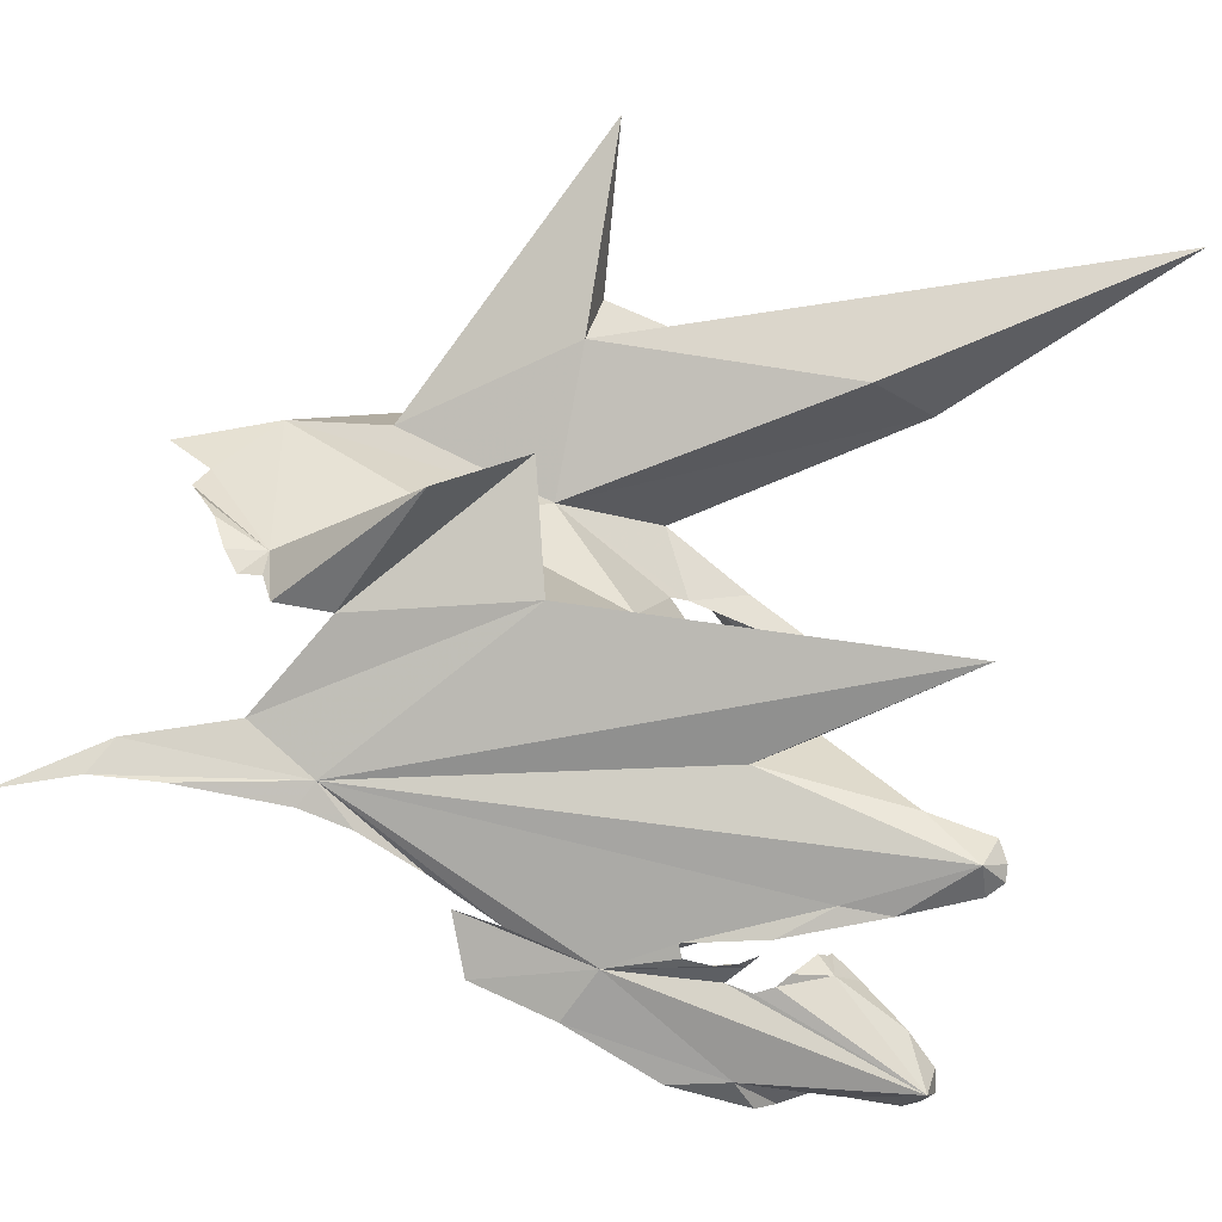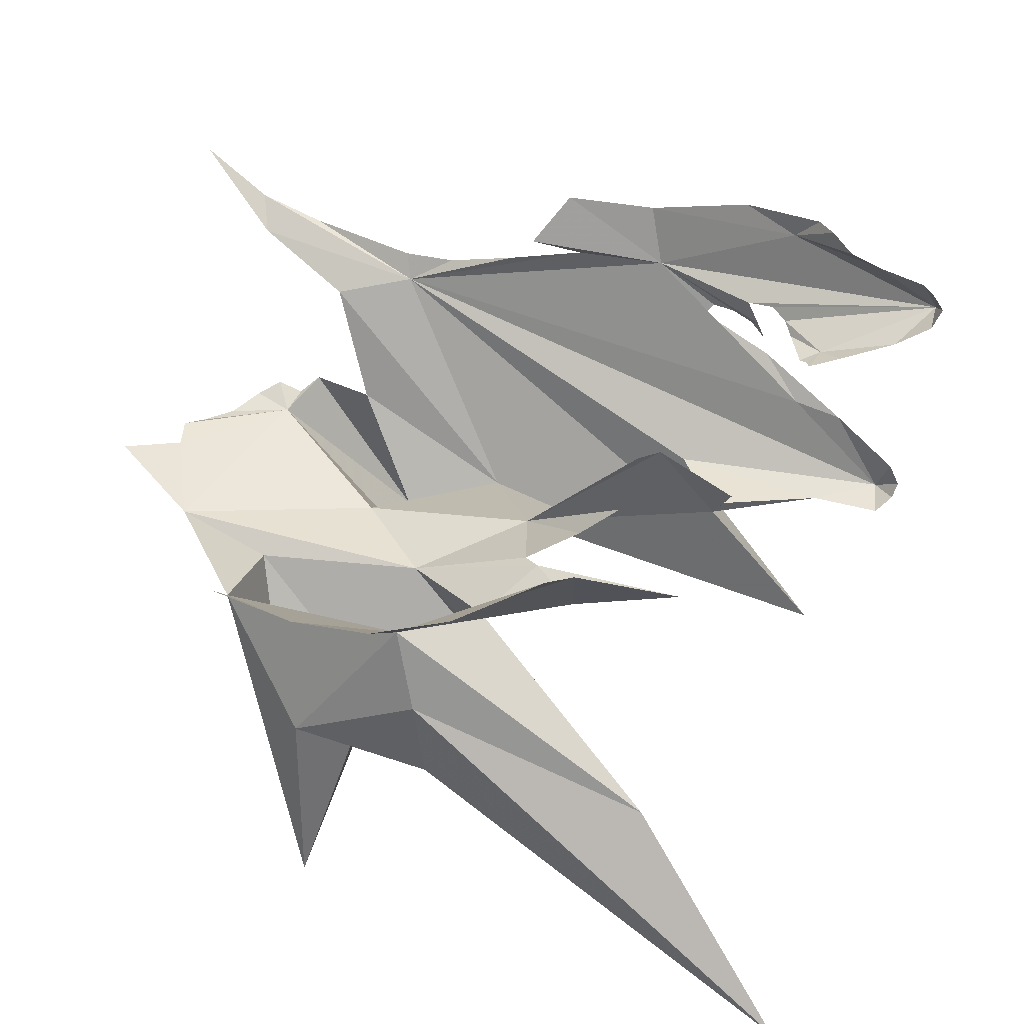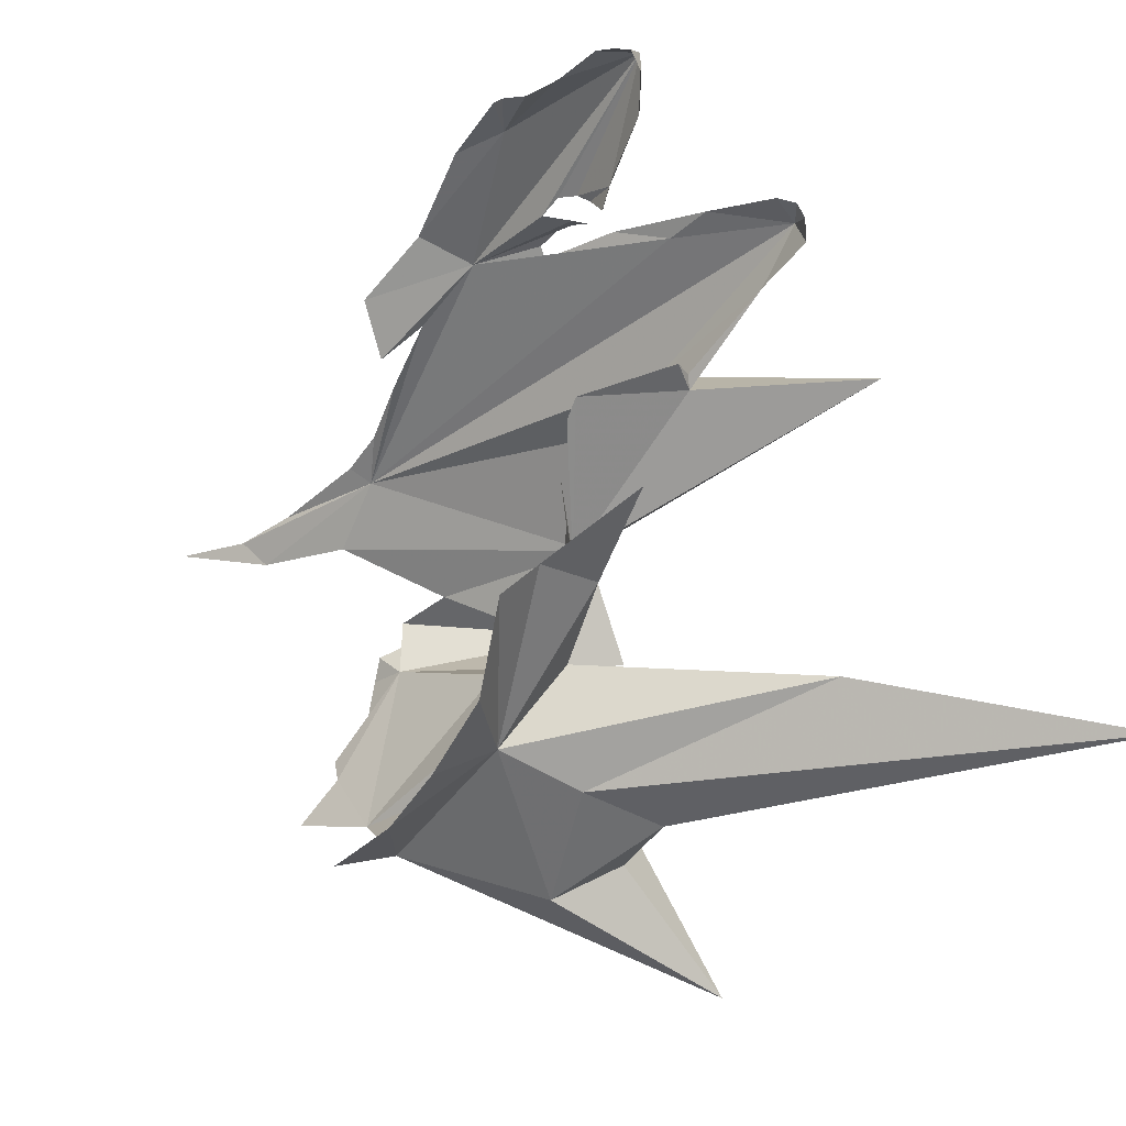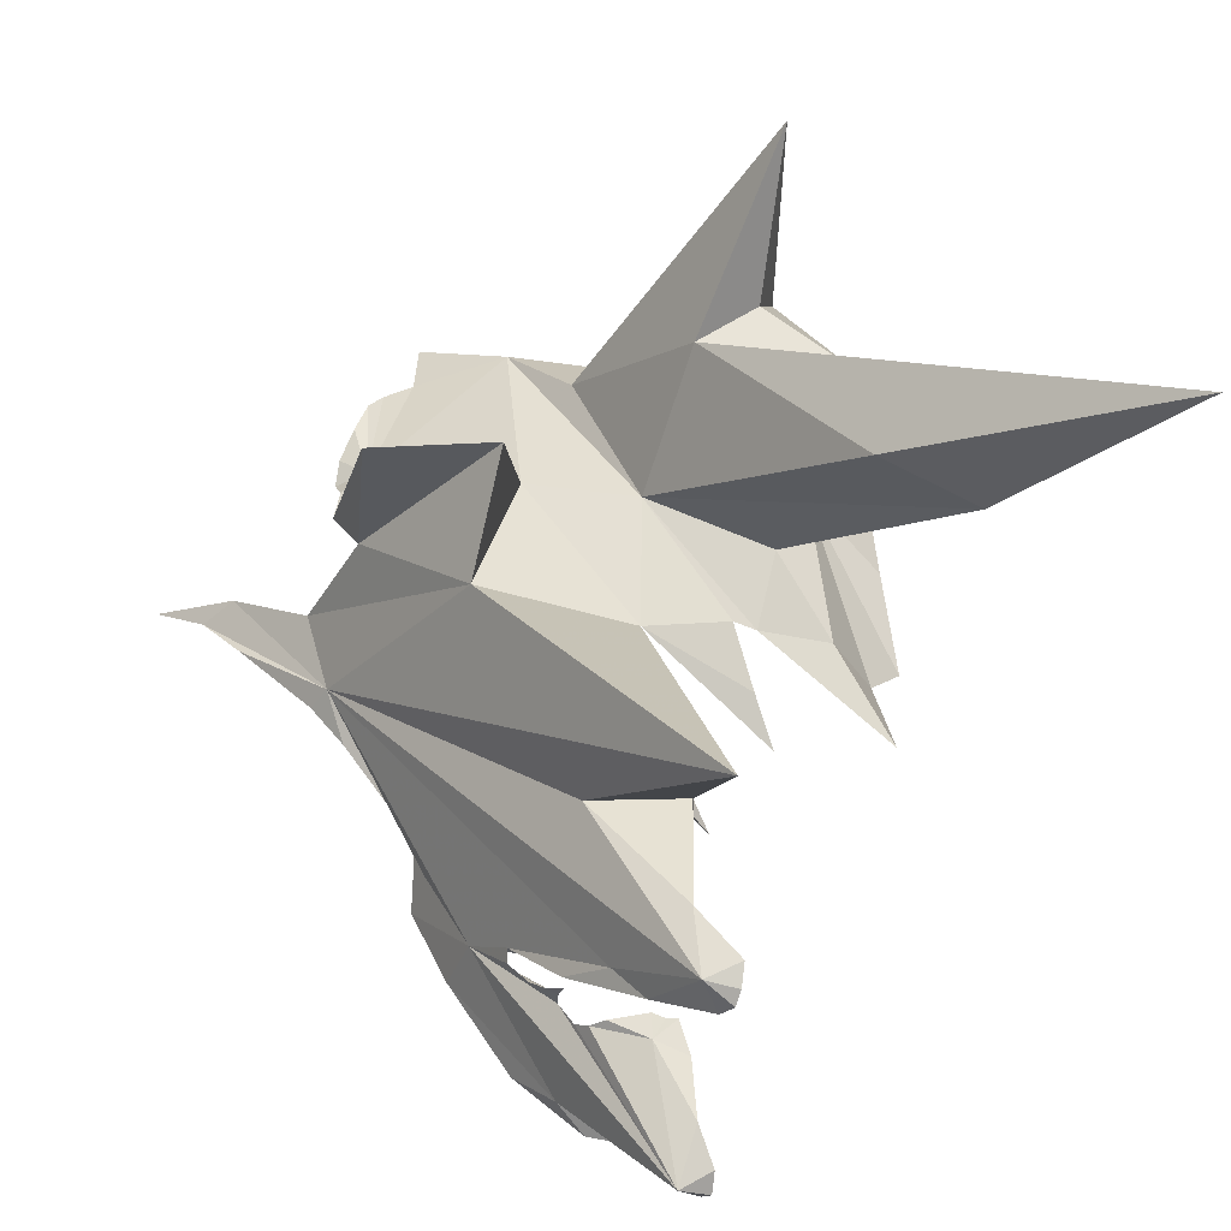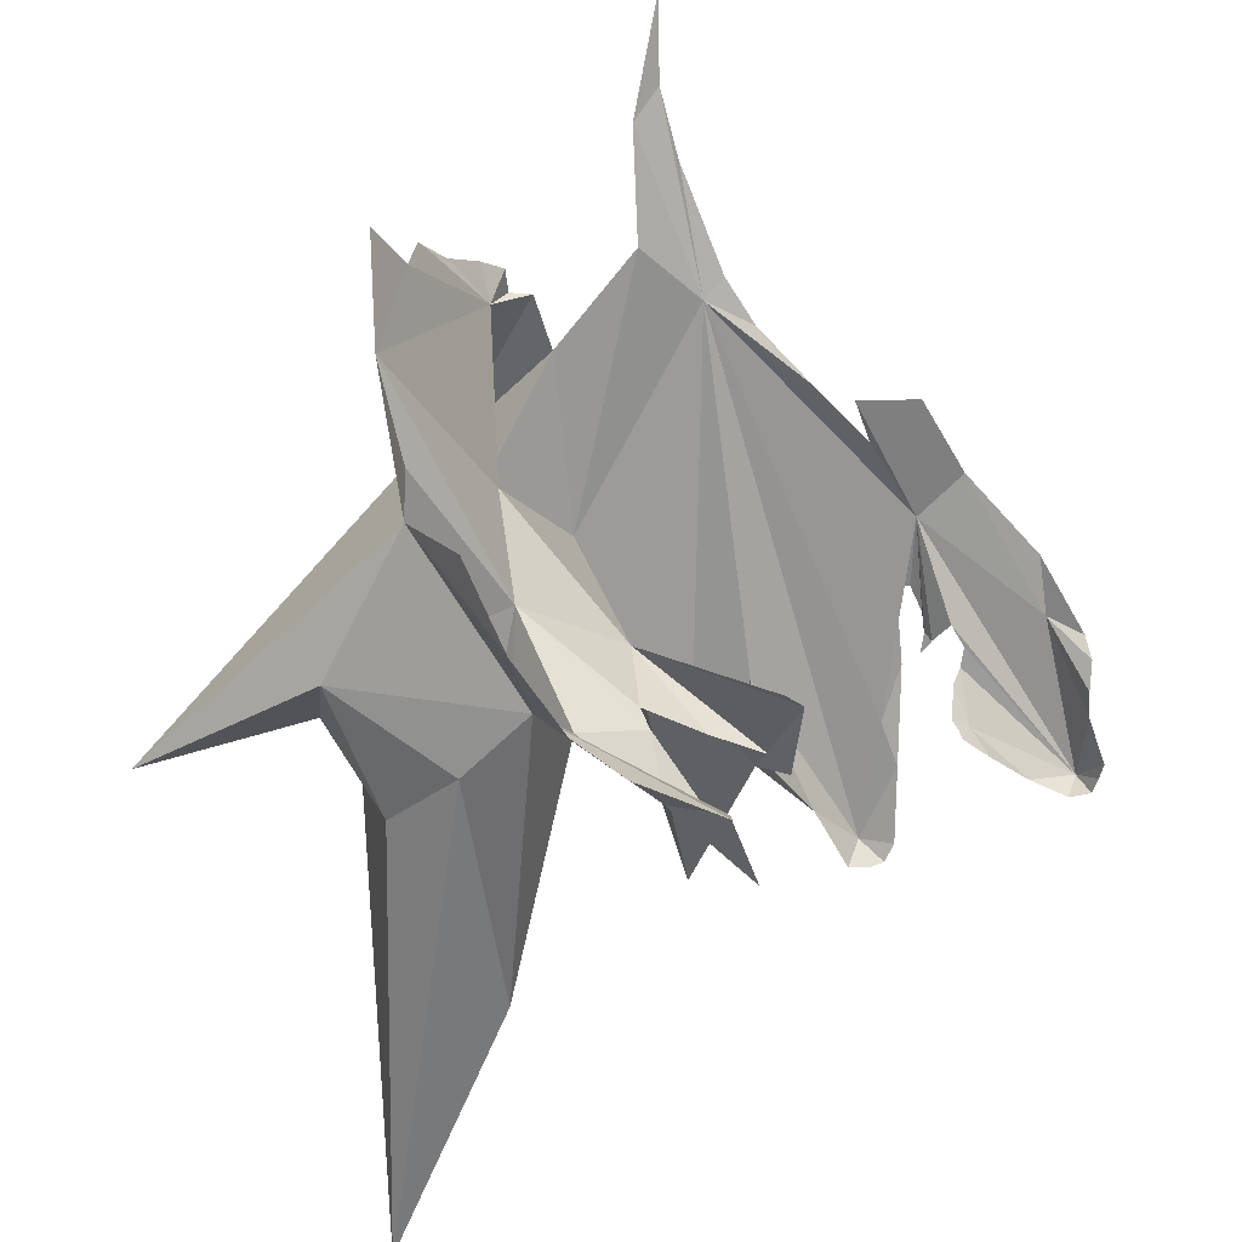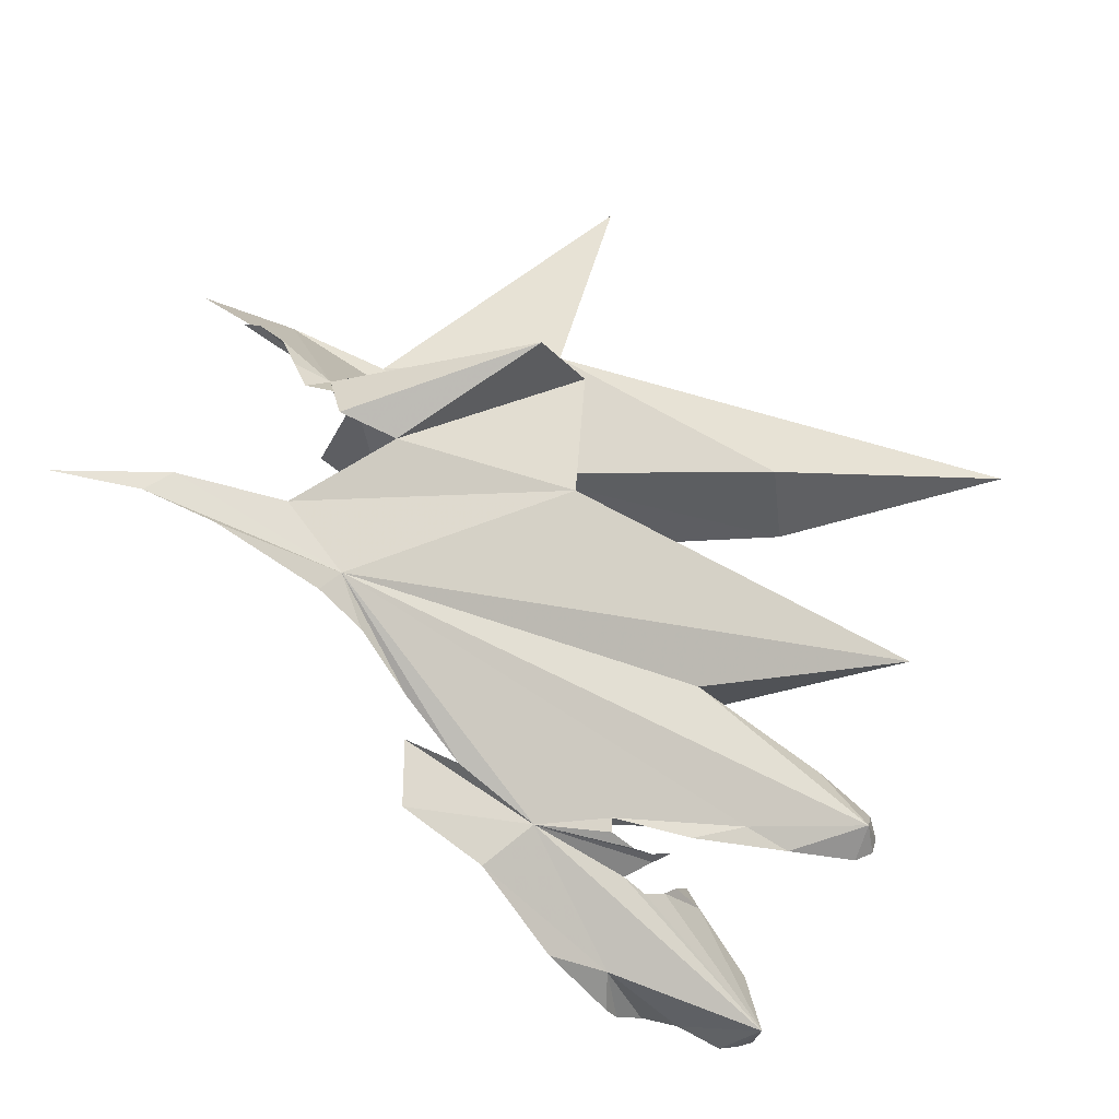
<metadata>
{"format":"obj","ext":"obj","renderer":"f3d","projection":"perspective","resolution":1024,"background":"white","views":[{"elev":16.9,"azim":25.6,"up":"+Y"},{"elev":-58.0,"azim":-22.8,"up":"+Z"},{"elev":-68.6,"azim":32.3,"up":"+Z"},{"elev":22.0,"azim":72.5,"up":"+Y"},{"elev":-48.3,"azim":-78.3,"up":"+Z"},{"elev":79.6,"azim":18.1,"up":"+Z"}]}
</metadata>
<code>
v -2.639 8.447 -1.553
v -2.852 8.763 -1.051
v -2.181 8.476 -1.335
v -2.059 8.174 -1.592
v -2.352 8.309 -1.662
v -2.71 8.824 -0.571
v -3.095 8.837 -0.4236
v -1.628 7.906 -1.392
v -1.776 7.872 -1.566
v -2.961 8.534 -1.396
v -2.38 9.165 -1.256
v -1.989 8.776 -1.396
v -2.081 8.579 -0.6492
v -3.427 8.786 -0.1517
v -3.196 8.718 -0.06961
v -1.525 8.15 -1.195
v -2.044 9.163 -0.8344
v -2.06 9.942 -1.178
v -1.163 7.88 -1.302
v -1.673 8.171 -0.9575
v -2.098 9.258 -1.101
v -1.828 8.414 -1.082
v -1.714 8.202 -0.8781
v -0.005084 9.5 -1.832
v -1.02 9.04 -1.12
v -0.9076 8.847 -1.481
v -1.813 9.079 -1.362
v -1.747 8.448 0.08951
v -1.69 8.236 -0.5185
v -2.302 8.599 -0.2518
v -2.441 8.378 0.3359
v -1.861 8.921 -0.06801
v -2.732 7.996 0.4813
v -2.453 7.803 0.4736
v -3.127 7.934 0.6952
v -3.5 7.763 0.9438
v -3.191 7.821 0.8091
v -1.288 6.717 0.09586
v -1.06 6.729 -0.00465
v -1.627 6.95 0.2422
v -2.052 7.308 0.2462
v -1.493 7.159 0.1884
v -1.831 7.284 0.2635
v -1.977 7.064 0.2846
v -0.7923 7.083 -0.2747
v -0.4212 6.709 -0.2439
v -0.5397 6.89 -0.3538
v -0.4878 6.624 -0.3511
v -0.4346 6.659 -0.3713
v -0.5528 6.595 -0.3453
v -0.9041 7.121 -0.1427
v -0.8644 7.146 -0.2948
v -0.7388 7.024 -0.398
v -0.8458 7.116 -0.3881
v -0.444 6.749 -0.3844
v -0.8478 7.125 -0.3407
v -1.463 7.783 -0.952
v -1.559 7.98 -0.9093
v -0.971 6.583 -0.1924
v -0.8791 6.611 -0.2697
v -2.506 7.712 0.5277
v -2.319 7.629 0.4471
v -1.111 7.093 -0.0295
v -0.7358 6.625 -0.2698
v -1.014 7.058 -0.0606
v -0.9425 7.085 -0.0908
v -1.035 7.204 0.0355
v -1.024 7.178 -0.0072
v -0.9658 7.233 -0.0084
v -1.02 6.594 -0.09857
v -2.922 7.803 0.7175
v -0.7196 7.428 -0.1004
v -1.221 7.281 0.1209
v -1.107 7.199 0.0772
v -1.206 7.228 0.1263
v -2.094 7.458 0.3301
v -2.771 8.534 0.2226
v -2.84 8.467 0.3314
v -2.913 8.543 0.2959
v -3.2 8.686 0.0512
v -3.002 8.634 0.2143
v -3.122 8.683 0.1299
v -2.732 8.479 0.3342
v -0.937 7.905 -0.4627
v -0.4945 7.742 -0.3135
v -0.9091 7.847 -0.4579
v -0.2575 7.599 -0.2638
v -1.059 7.892 -0.1074
v -2.03 8.892 0.4016
v -0.9102 7.774 -0.5133
v -2.675 8.4 0.3792
v -0.2057 7.571 -0.3813
v -0.2496 7.65 -0.4066
v -0.2037 7.509 -0.3609
v -0.2632 7.457 -0.3261
v -0.91 7.311 0.01419
v -0.5343 7.395 -0.1705
v -0.2808 8.293 -0.3833
v -1.311 7.658 -0.5738
v -1.391 7.719 -0.585
f 1 2 3
f 4 5 3
f 6 2 7
f 8 9 3
f 4 3 9
f 10 2 1
f 11 12 3
f 6 7 13
f 14 15 7
f 11 3 2
f 1 3 5
f 8 3 16
f 17 18 6
f 19 16 20
f 8 16 19
f 11 18 21
f 18 11 2
f 6 13 17
f 18 2 6
f 20 16 22
f 20 22 13
f 21 18 17
f 20 13 23
f 22 16 3
f 24 17 25
f 26 13 22
f 24 26 12
f 24 25 26
f 25 13 26
f 26 22 3
f 27 24 12
f 11 21 27
f 21 17 27
f 11 27 12
f 17 13 25
f 3 12 26
f 17 24 27
f 28 29 30
f 31 28 32
f 33 34 28
f 28 31 33
f 35 36 37
f 38 39 40
f 41 42 43
f 42 41 44
f 42 44 40
f 45 46 47
f 46 48 49
f 46 50 48
f 51 45 52
f 39 42 40
f 47 53 45
f 54 45 53
f 46 55 47
f 49 55 46
f 56 52 45
f 45 54 56
f 57 58 29
f 35 37 34
f 39 59 60
f 61 62 34
f 63 42 46
f 46 39 64
f 65 46 66
f 67 68 69
f 64 39 60
f 34 33 35
f 70 59 39
f 37 71 34
f 72 42 73
f 42 67 74
f 42 74 75
f 65 63 46
f 46 45 66
f 50 46 64
f 67 42 68
f 76 34 62
f 76 43 34
f 43 42 34
f 39 46 42
f 72 34 42
f 42 75 73
f 45 51 66
f 39 38 70
f 63 68 42
f 71 61 34
f 77 32 30
f 58 23 29
f 23 13 29
f 13 30 29
f 7 30 13
f 78 77 79
f 80 77 15
f 77 81 79
f 28 30 32
f 77 7 15
f 82 77 80
f 30 7 77
f 78 83 77
f 77 82 81
f 84 85 86
f 87 85 88
f 31 32 89
f 86 90 84
f 31 89 91
f 87 92 93
f 92 87 94
f 94 87 95
f 88 85 84
f 96 97 72
f 87 93 85
f 72 73 96
f 72 87 34
f 87 88 34
f 28 98 29
f 99 100 29
f 87 72 97
f 83 91 77
f 87 97 95
f 91 89 77
f 89 32 77
f 98 88 84
f 99 29 84
f 99 84 90
f 98 84 29
f 98 28 34
f 34 88 98

</code>
